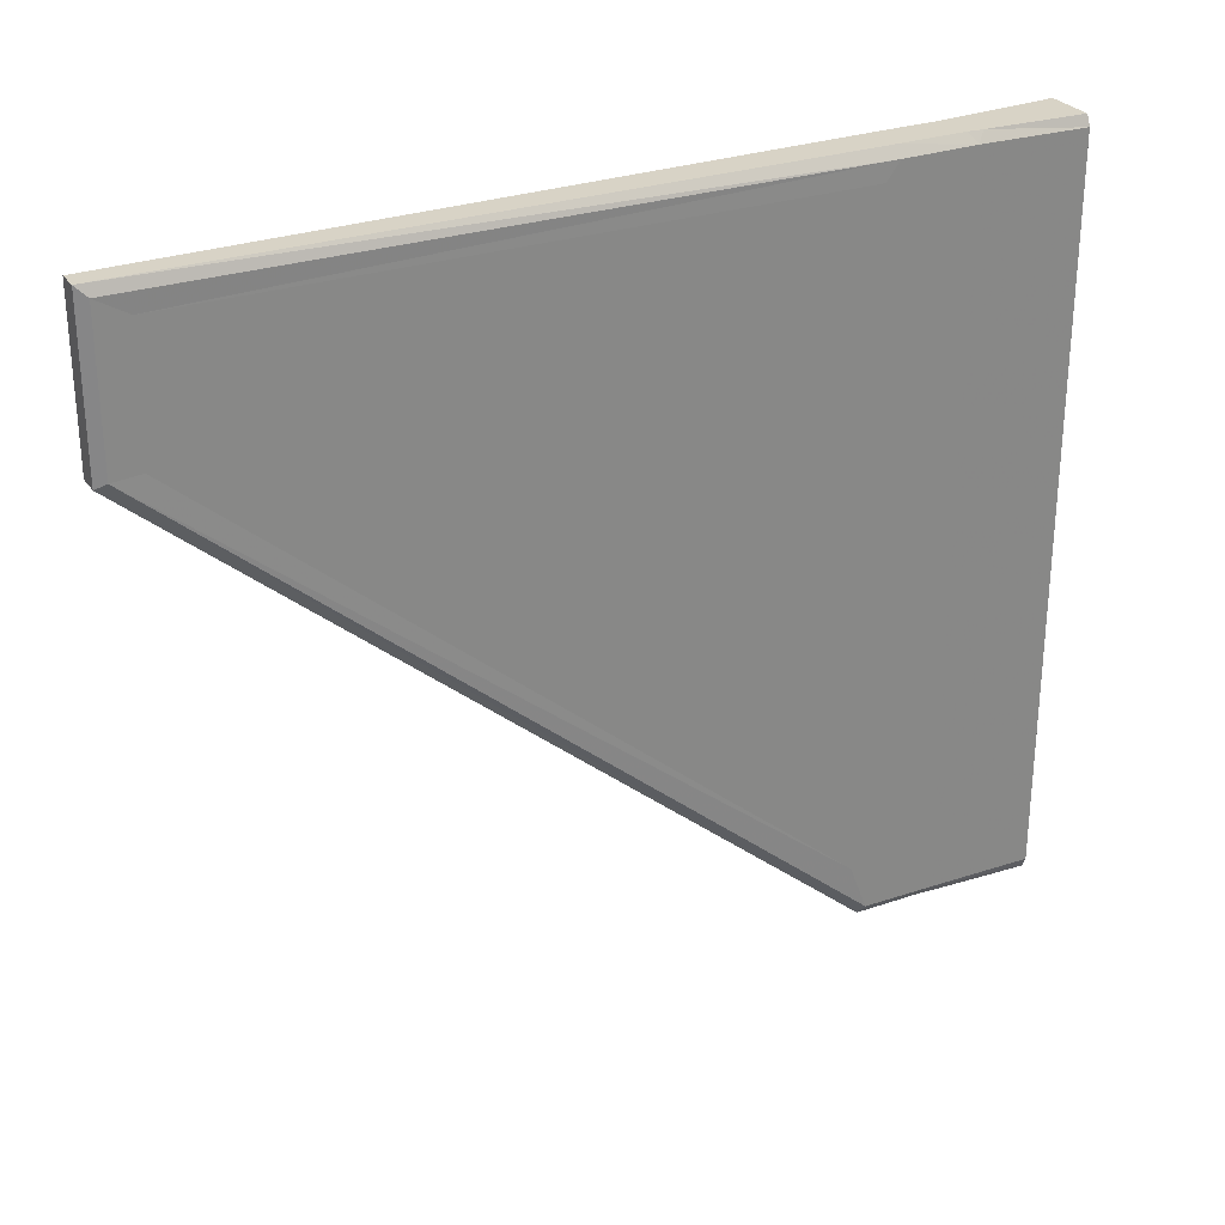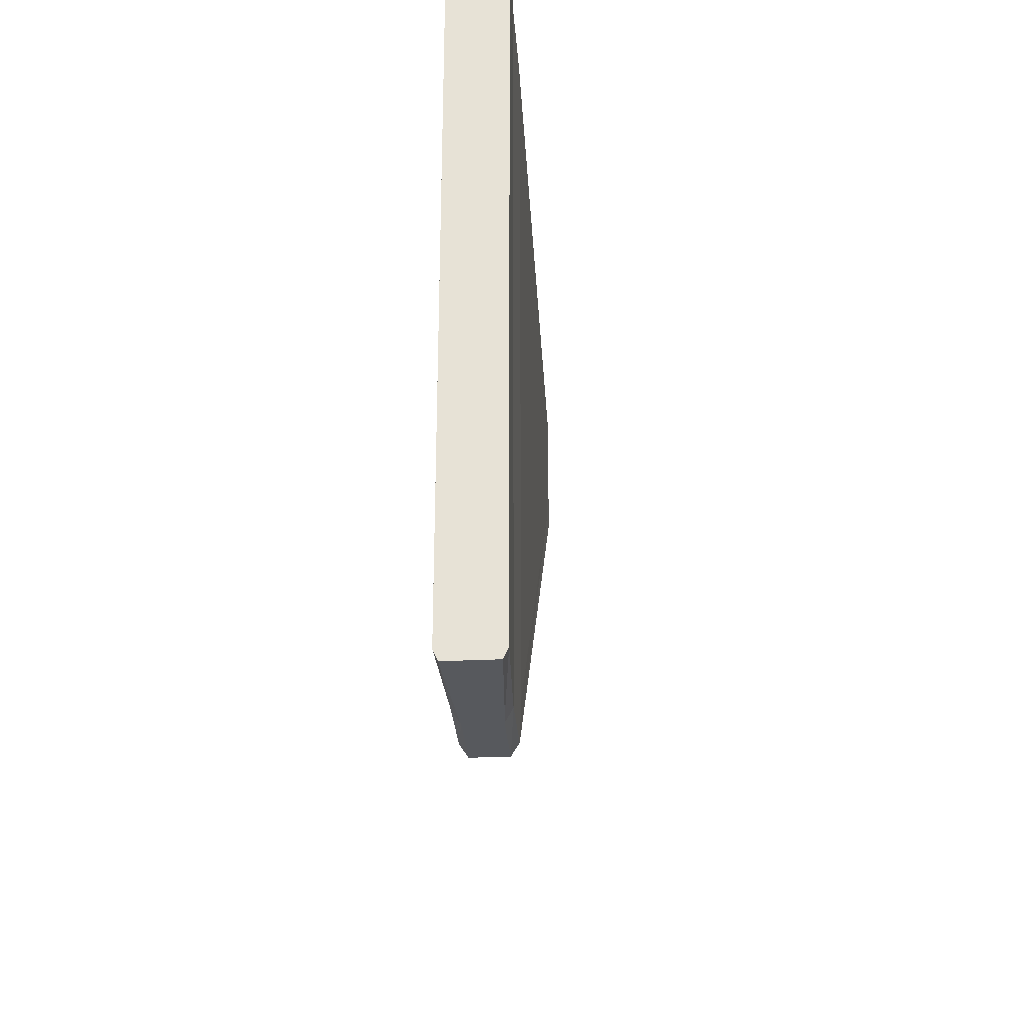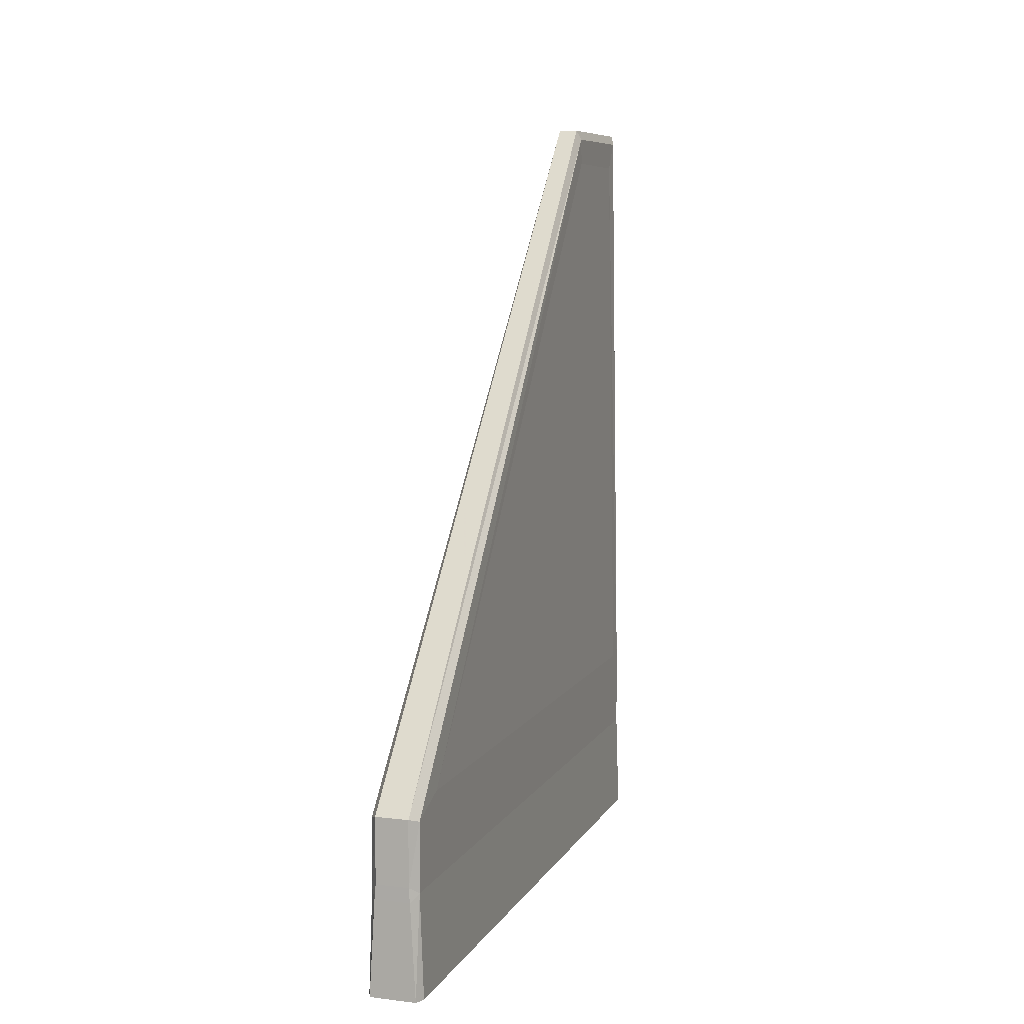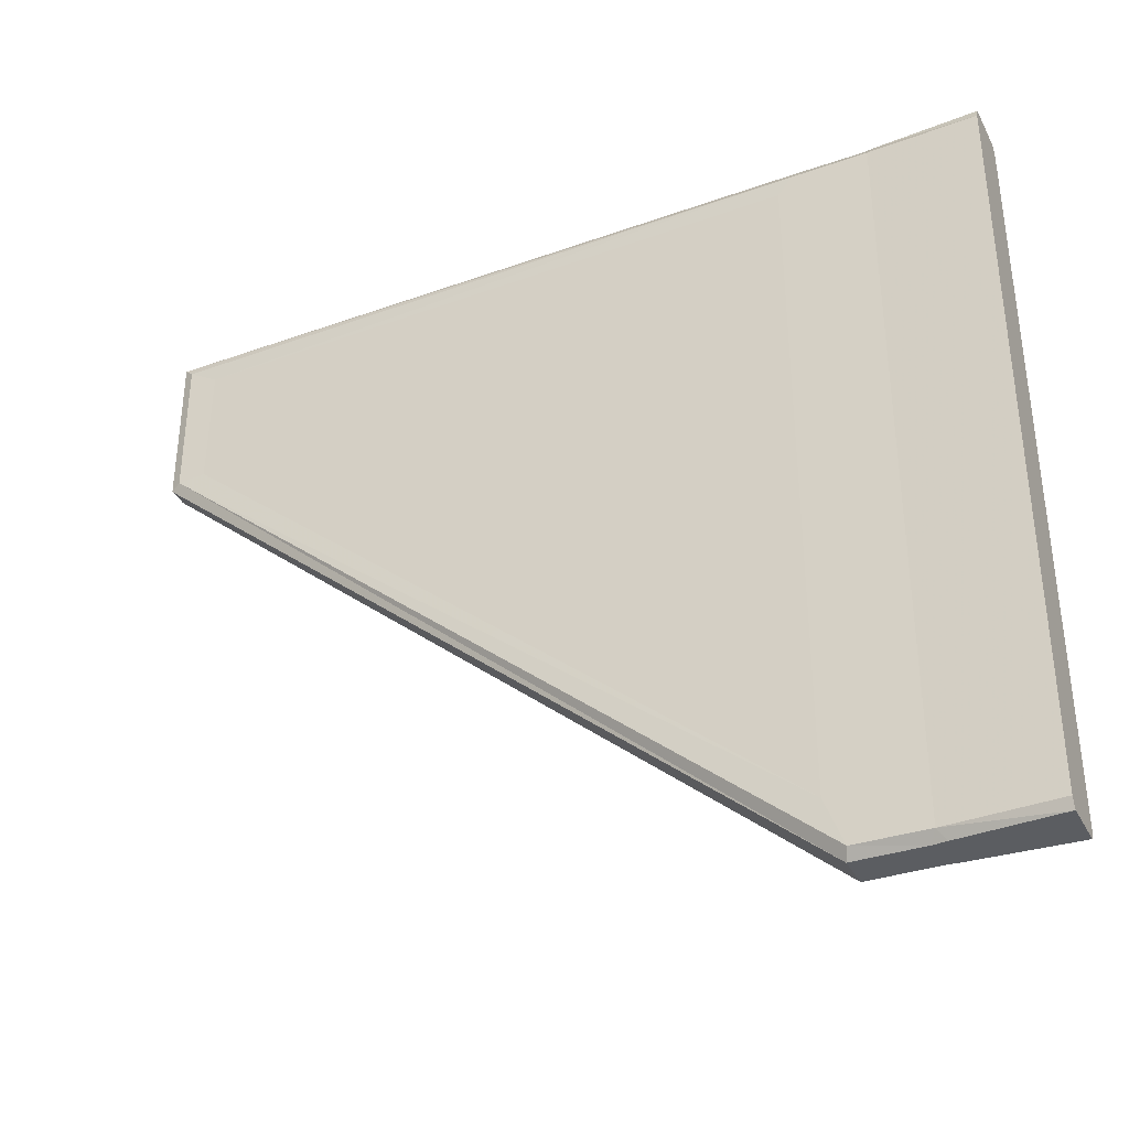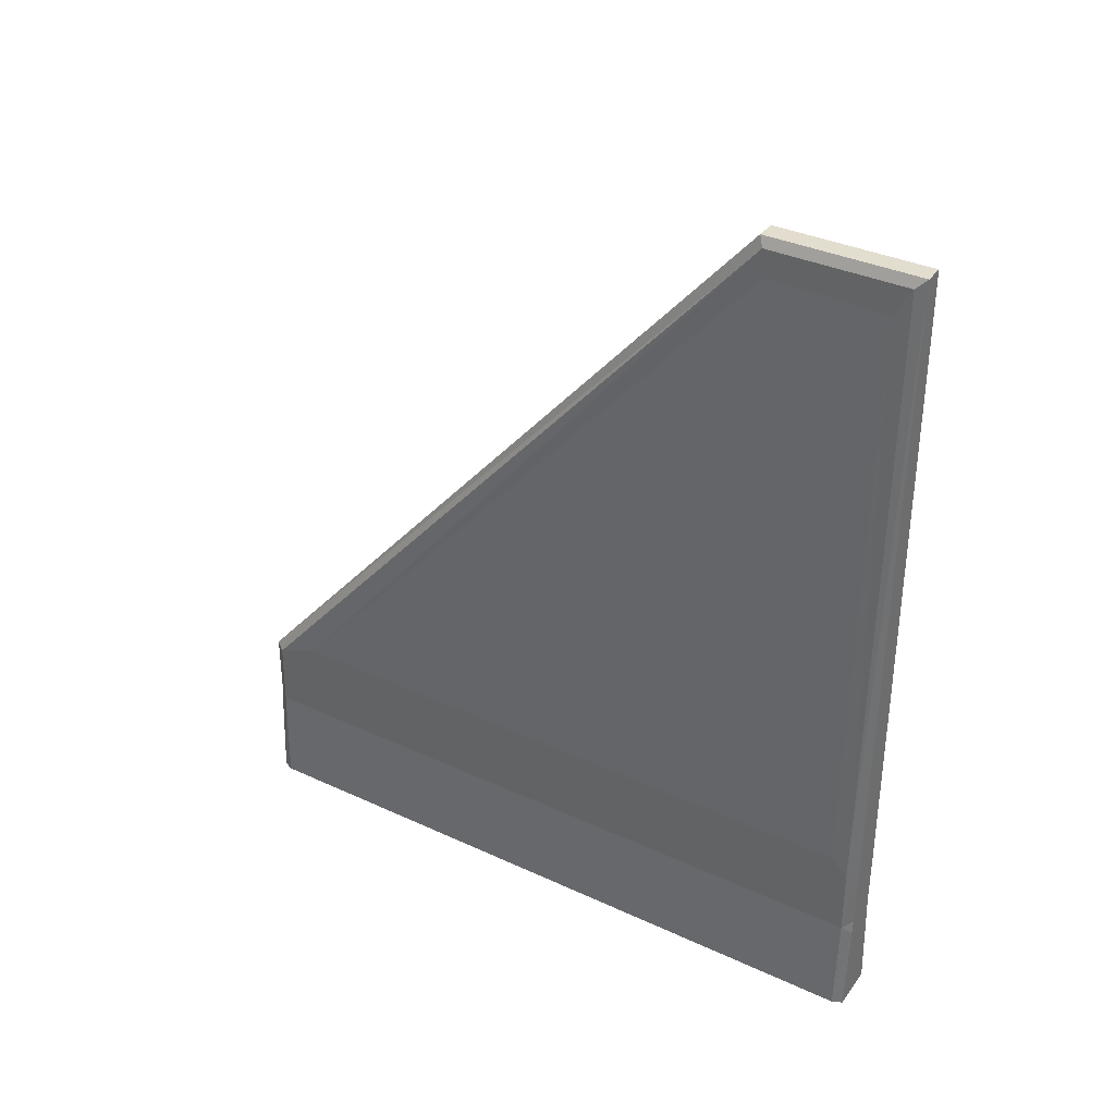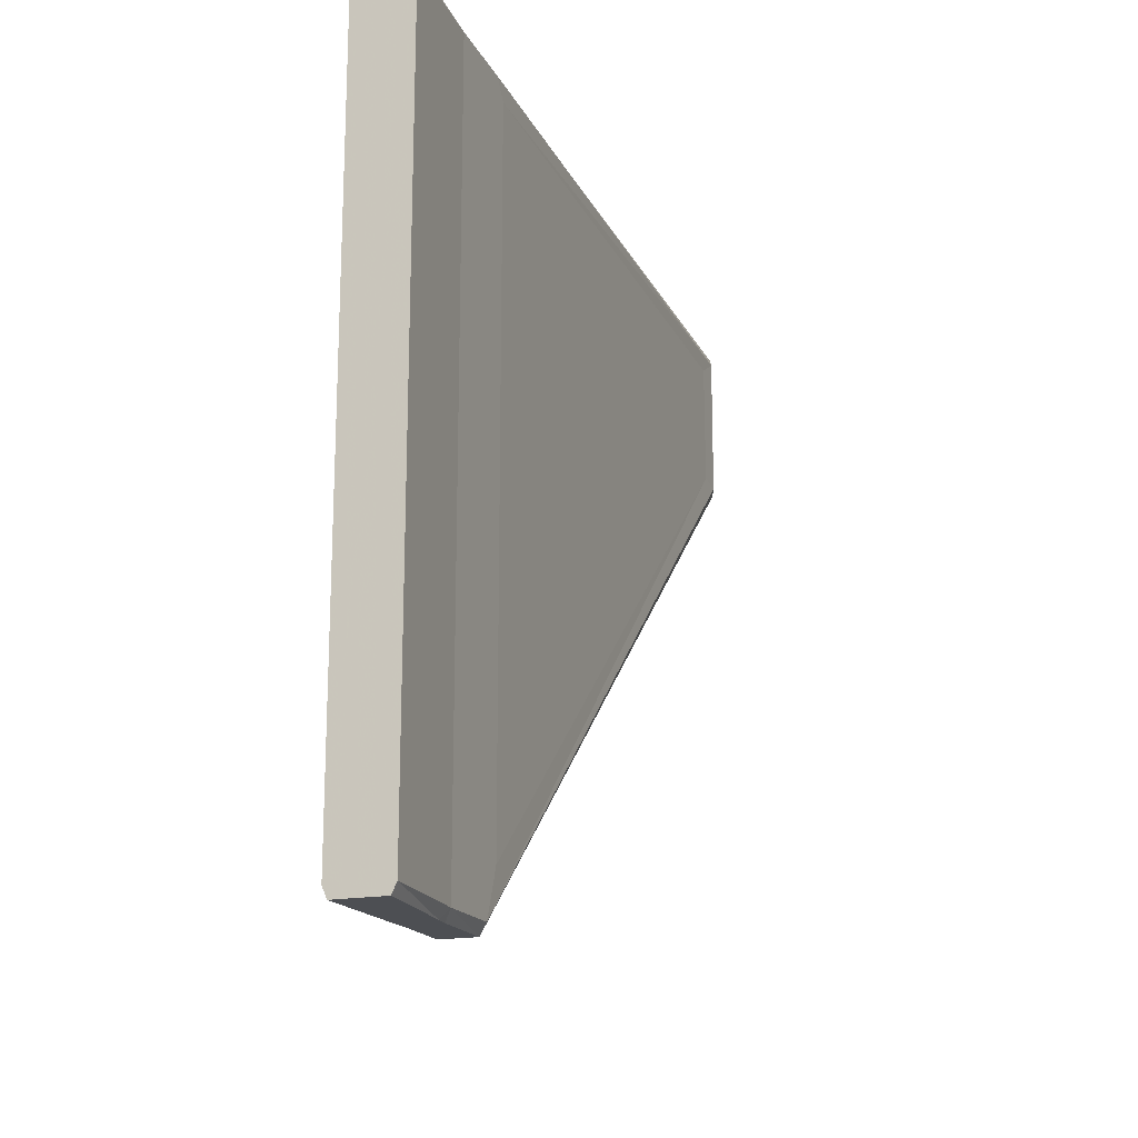
<metadata>
{"format":"obj","ext":"obj","renderer":"f3d","projection":"perspective","resolution":1024,"background":"white","views":[{"elev":28.1,"azim":-117.9,"up":"+Z"},{"elev":-29.6,"azim":4.1,"up":"+Z"},{"elev":8.1,"azim":-161.7,"up":"+Y"},{"elev":-35.7,"azim":-65.3,"up":"+Z"},{"elev":35.6,"azim":-58.6,"up":"+Y"},{"elev":-18.0,"azim":19.7,"up":"+Z"}]}
</metadata>
<code>
v -0.08543 0.3869 1.296
v -0.06268 0.3602 1.331
v -0.05778 0.4138 1.331
v 0.06528 0.4138 1.331
v 0.06988 0.3597 1.331
v 0.09293 0.3869 1.296
v -0.05778 0.4138 -1.333
v -0.06229 0.3597 -1.333
v -0.08543 0.3869 -1.298
v 0.09293 0.3869 -1.298
v 0.07027 0.3602 -1.333
v 0.06528 0.4138 -1.333
v -0.09816 -0 1.294
v -0.08158 -0 1.331
v 0.1086 -0 1.294
v 0.09202 -0 1.331
v -0.09816 -0 -1.296
v -0.08158 -0 -1.333
v 0.1086 -0 -1.296
v 0.09202 -0 -1.333
v -0.05833 0.657 1.331
v -0.08543 0.657 1.294
v 0.06583 0.657 1.331
v 0.09293 0.657 1.294
v 0.06583 0.657 -1.331
v 0.09293 0.643 -1.294
v 0.04072 3.096 1.331
v 0.05685 3.058 1.294
v 0.04072 3.096 0.7631
v 0.05685 3.058 0.7802
v -0.05833 0.657 -1.331
v -0.08543 0.643 -1.294
v -0.03321 3.096 1.331
v -0.04935 3.058 1.294
v -0.03321 3.096 0.7631
v -0.04935 3.058 0.7802
v 0.09293 0.7077 -1.125
v 0.09293 0.7077 1.229
v 0.05685 2.956 0.7882
v 0.05685 2.95 1.229
v -0.08543 0.7077 1.229
v -0.08543 0.7077 -1.125
v -0.04935 2.95 1.229
v -0.04935 2.956 0.7882
f 17 18 20 19 15 16 14 13
f 1 3 21 22
f 2 1 13 14
f 3 2 5 4
f 4 6 24 23
f 6 5 16 15
f 7 9 32 31
f 8 7 12 11
f 9 8 18 17
f 10 12 25 26
f 11 10 19 20
f 22 21 33 34
f 23 24 28 27
f 26 25 29 30
f 27 28 30 29
f 31 32 36 35
f 34 33 35 36
f 2 14 16 5
f 33 27 29 35
f 8 11 20 18
f 6 15 19 10
f 9 17 13 1
f 3 4 23 21
f 6 10 26 24
f 12 7 31 25
f 9 1 22 32
f 21 23 27 33
f 25 31 35 29
f 1 2 3
f 4 5 6
f 7 8 9
f 10 11 12
f 24 26 37 38
f 26 30 39 37
f 30 28 40 39
f 28 24 38 40
f 32 22 41 42
f 22 34 43 41
f 34 36 44 43
f 36 32 42 44
f 43 44 42 41
f 38 37 39 40

</code>
